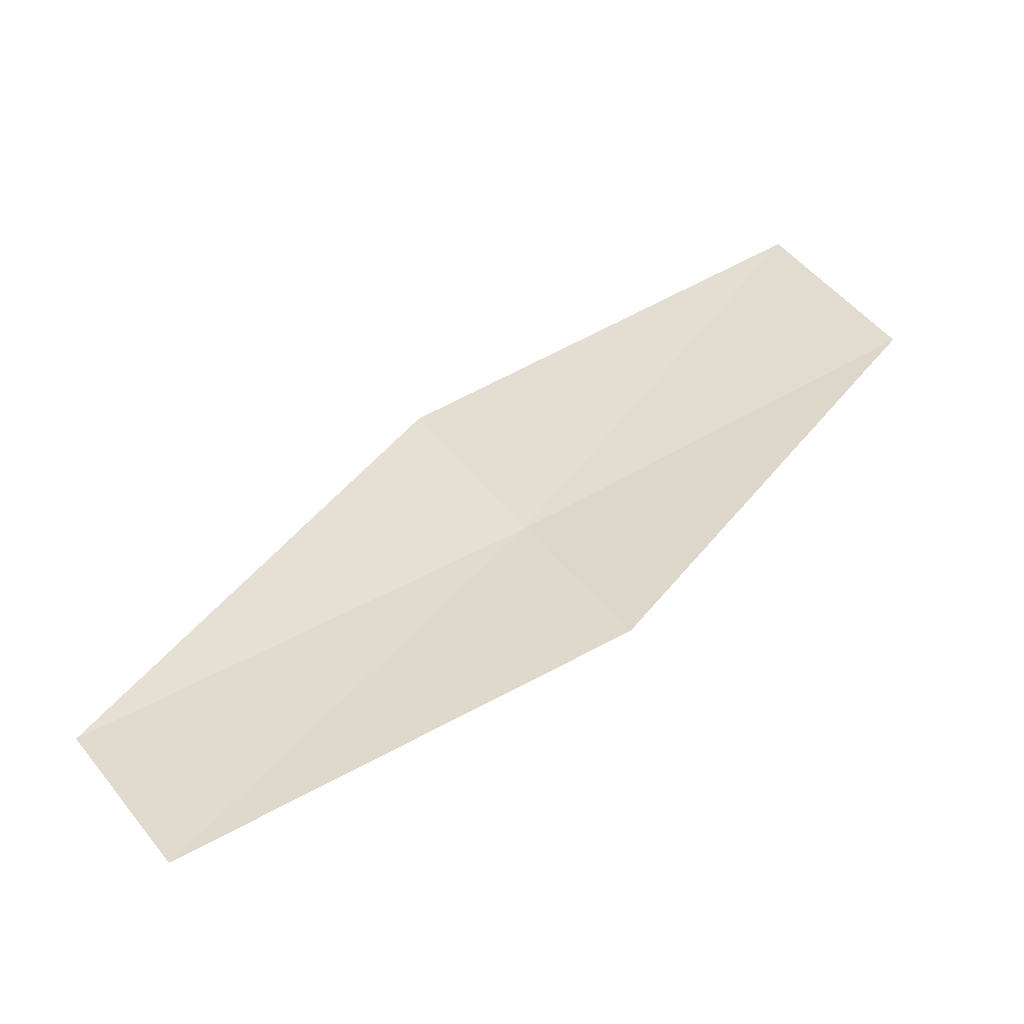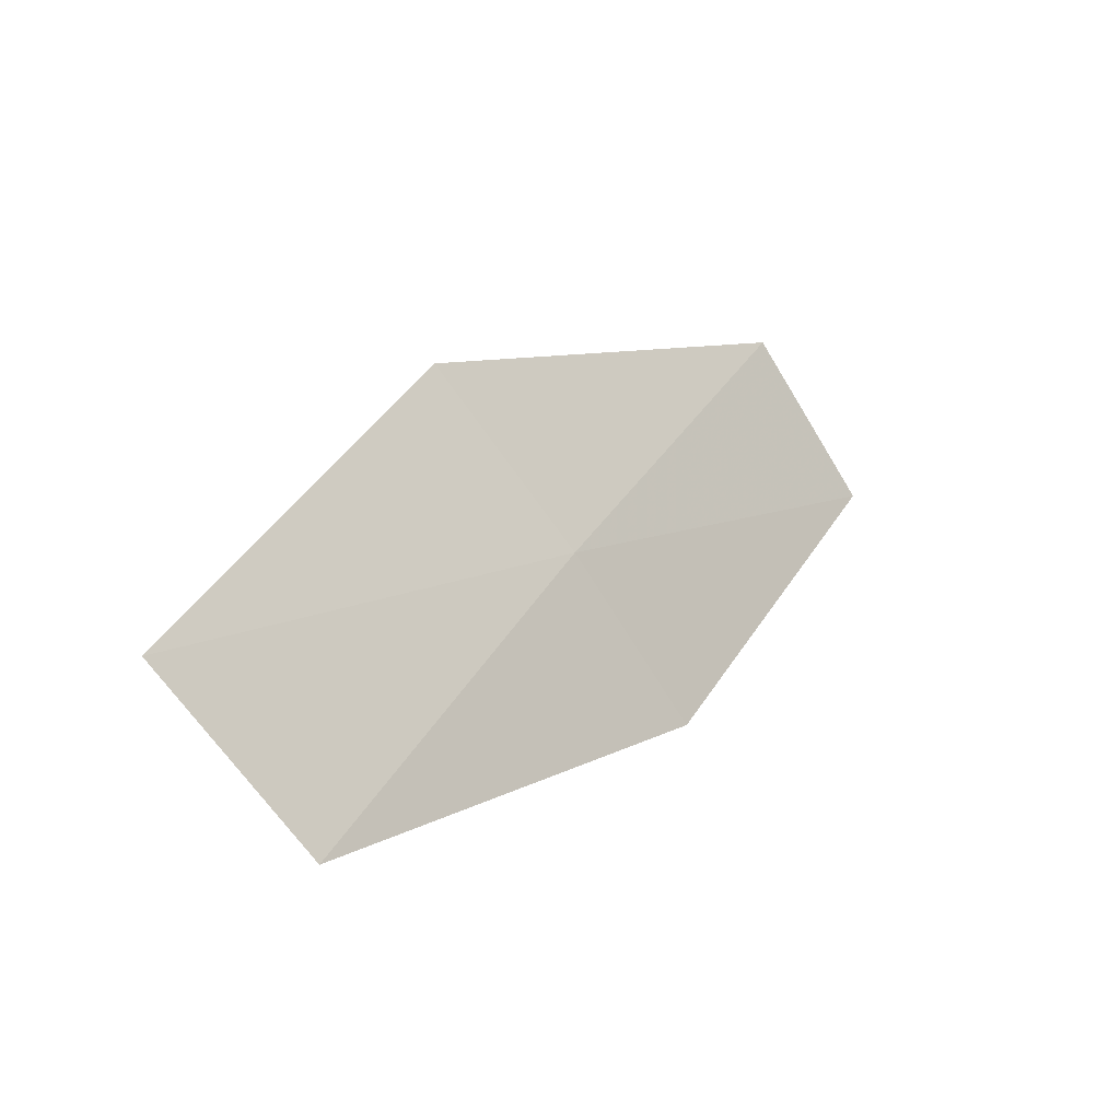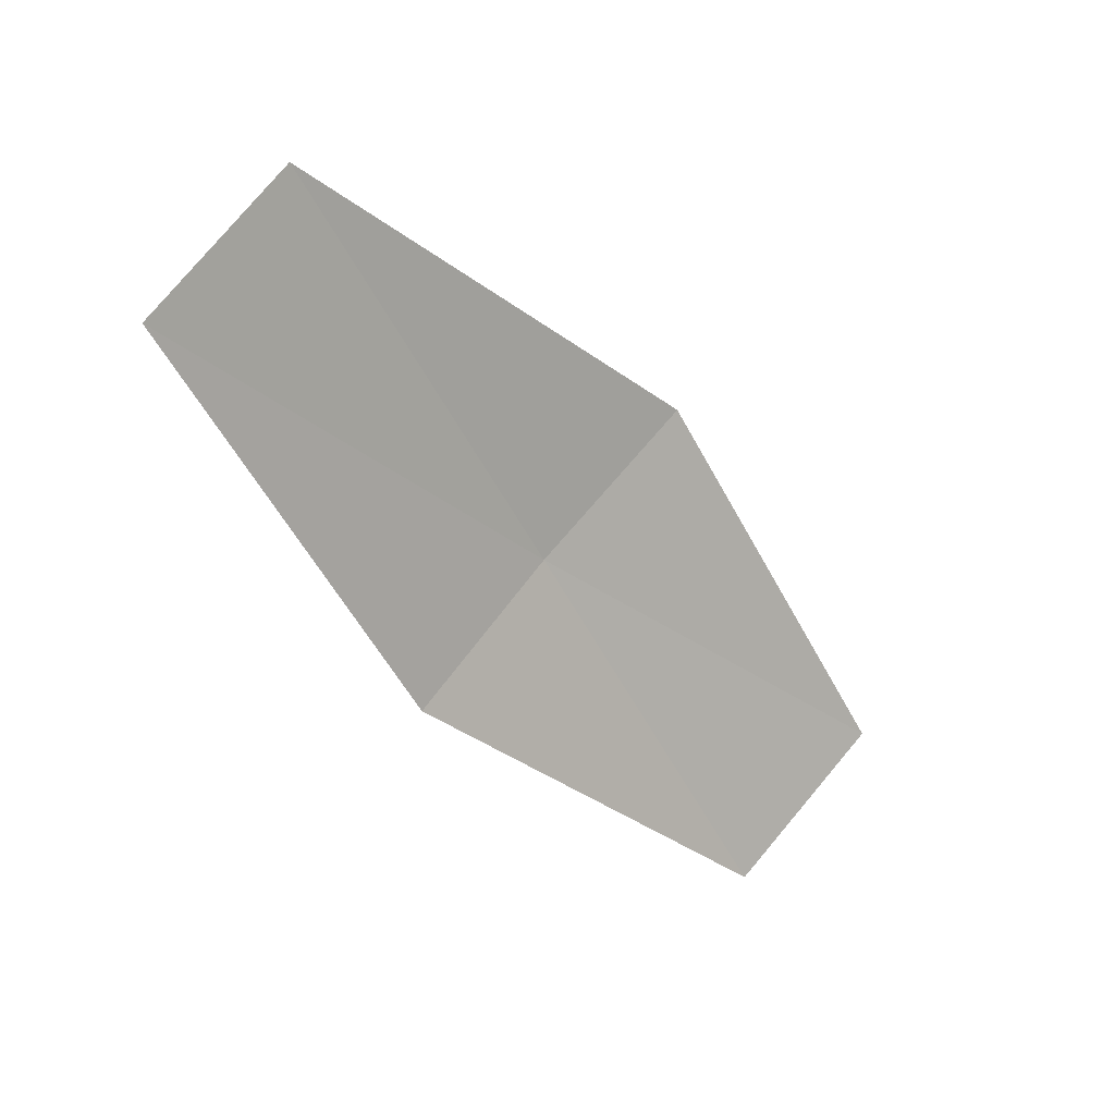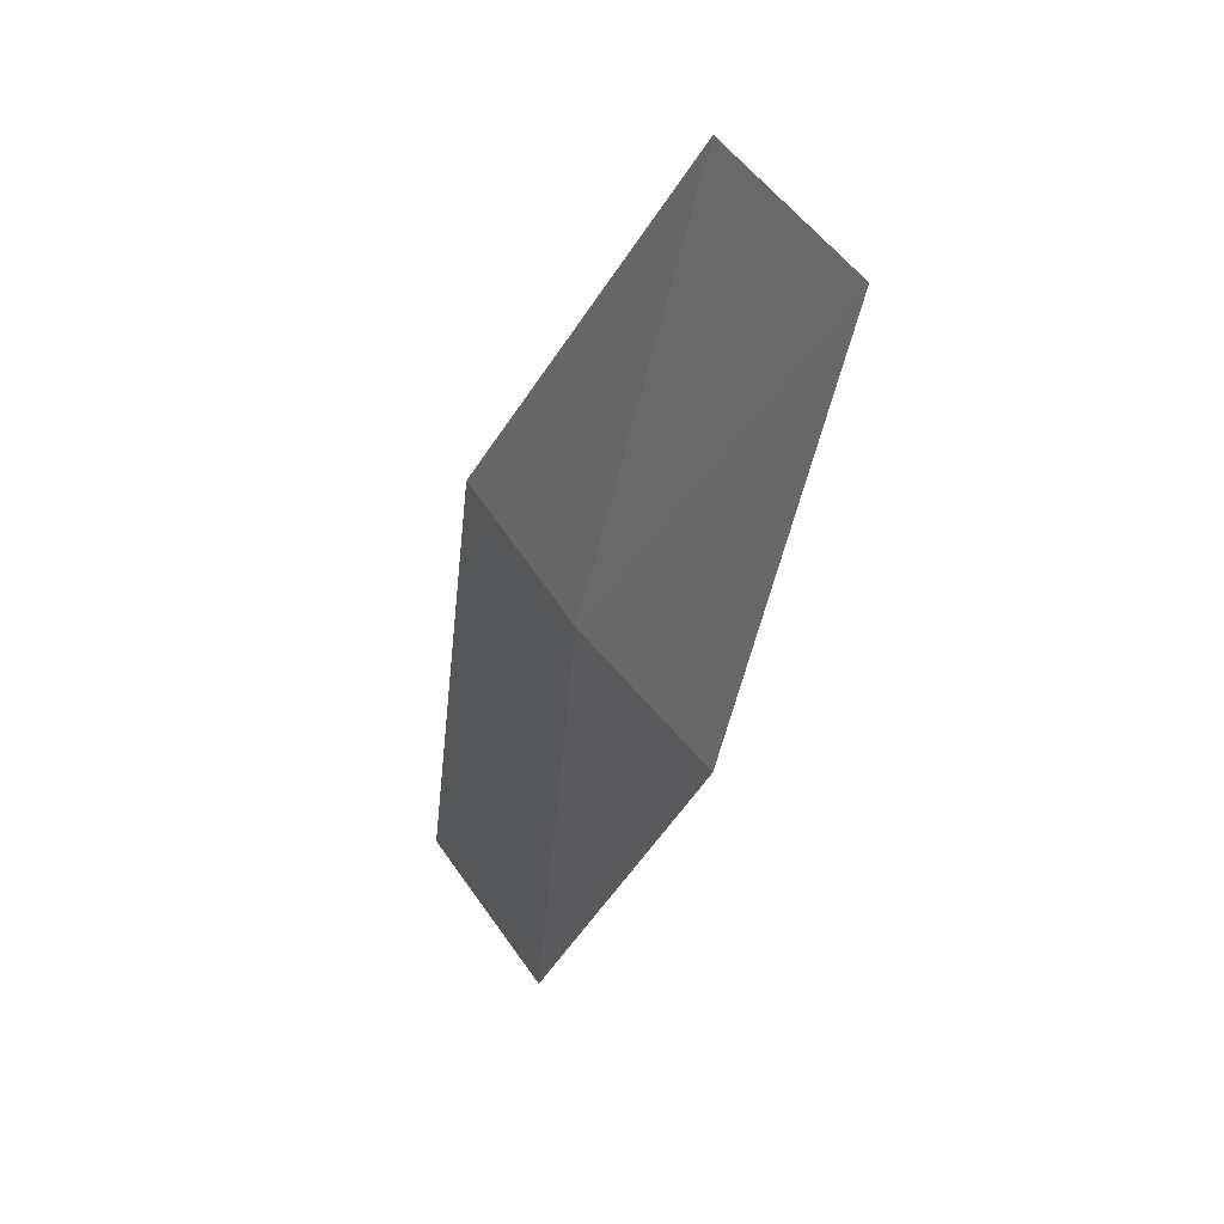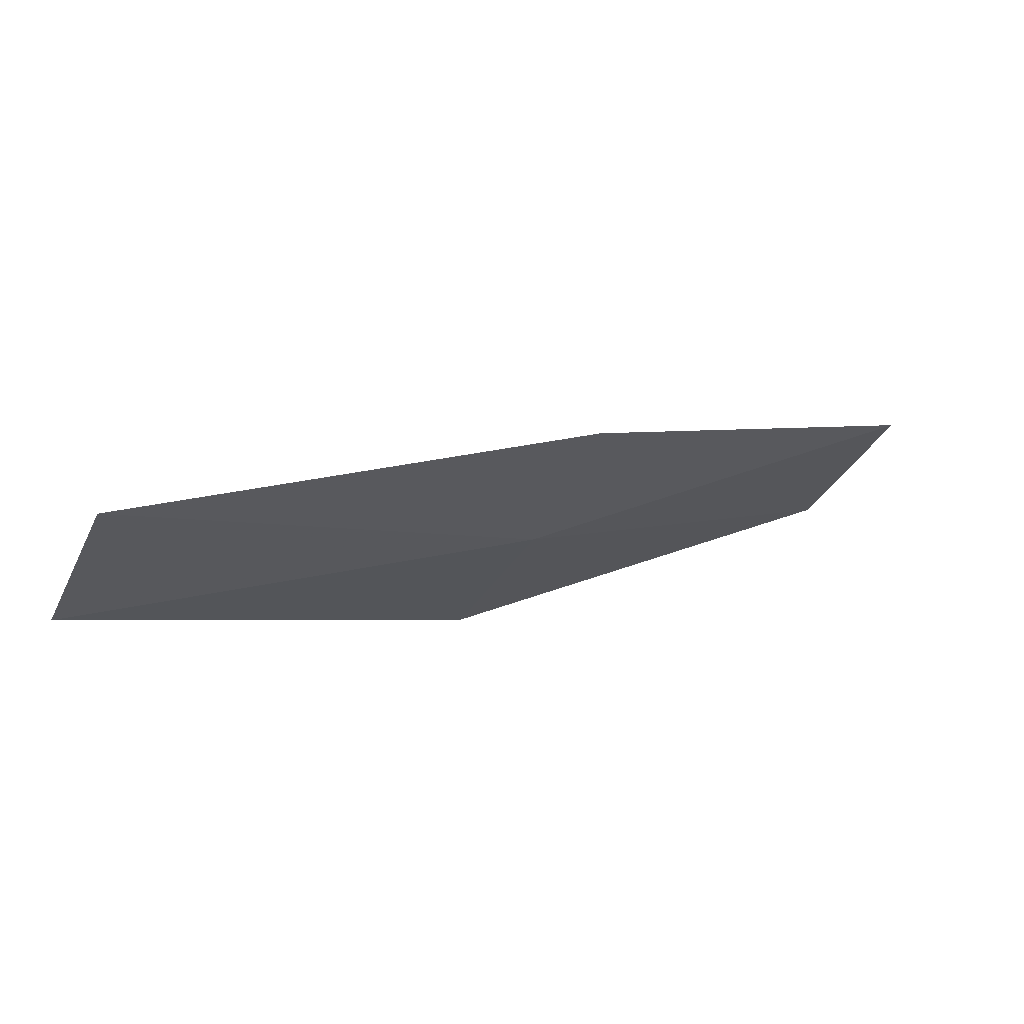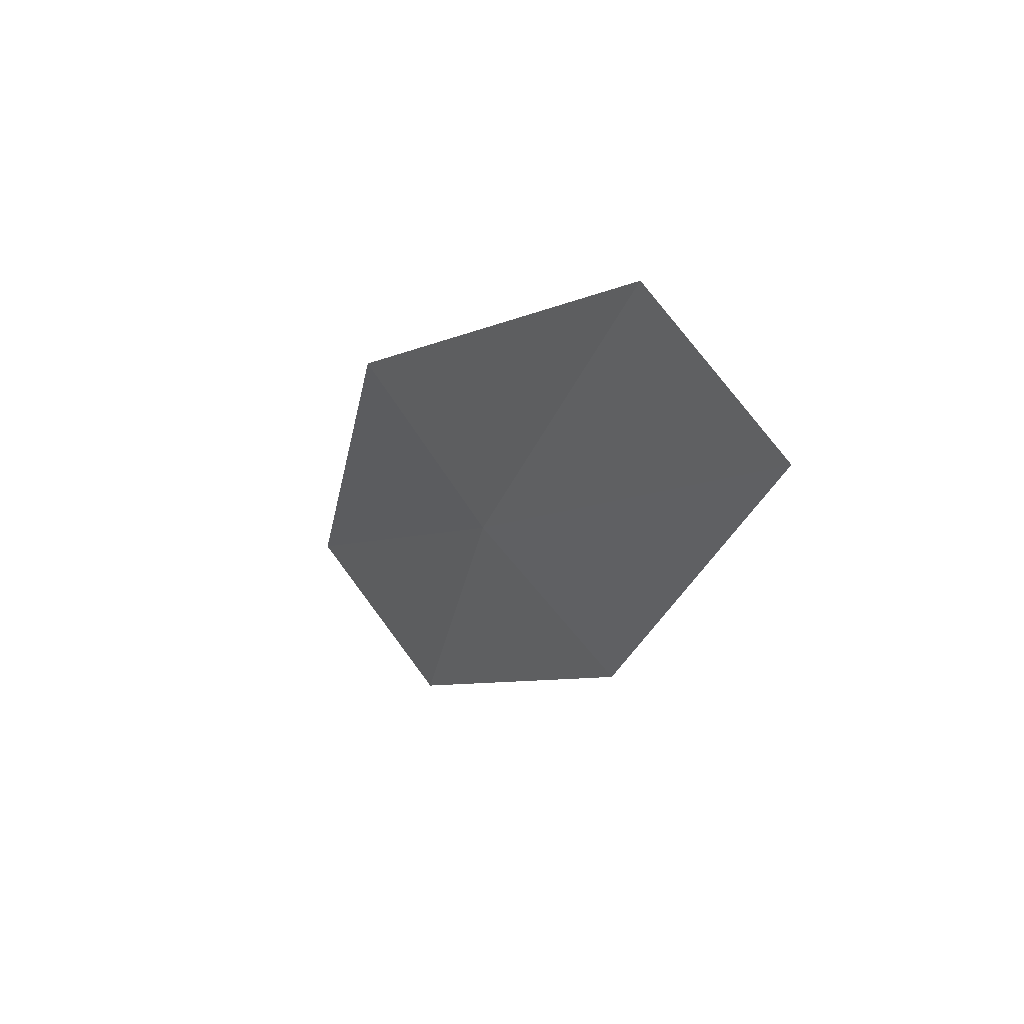
<metadata>
{"format":"obj","ext":"obj","renderer":"f3d","projection":"perspective","resolution":1024,"background":"white","views":[{"elev":-17.2,"azim":89.7,"up":"+Y"},{"elev":-36.9,"azim":-102.0,"up":"+Z"},{"elev":19.6,"azim":79.8,"up":"+Z"},{"elev":8.8,"azim":2.7,"up":"+Z"},{"elev":-73.7,"azim":106.3,"up":"+Y"},{"elev":34.6,"azim":-4.9,"up":"+Z"}]}
</metadata>
<code>
v 8.927 135.7 34.06
v 9.833 133.8 37.22
v 10.69 132.8 36.41
v 9.847 134.6 33.32
v 8.085 136.8 34.91
v 8.54 137.4 31.1
v 7.641 138.6 31.87
f 1 2 3
f 1 3 4
f 1 5 2
f 1 4 6
f 1 7 5
f 1 6 7

</code>
